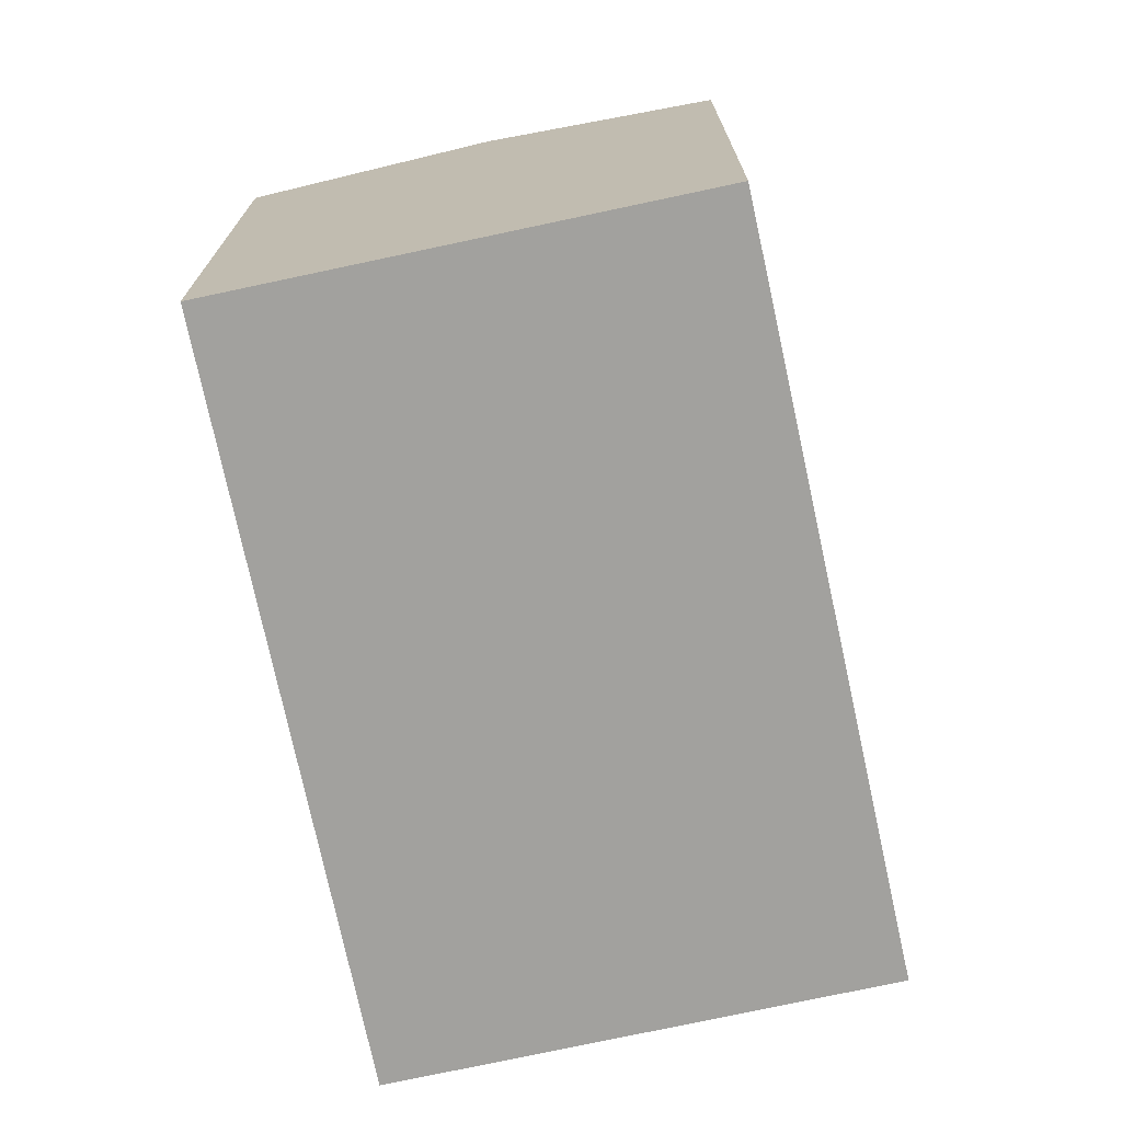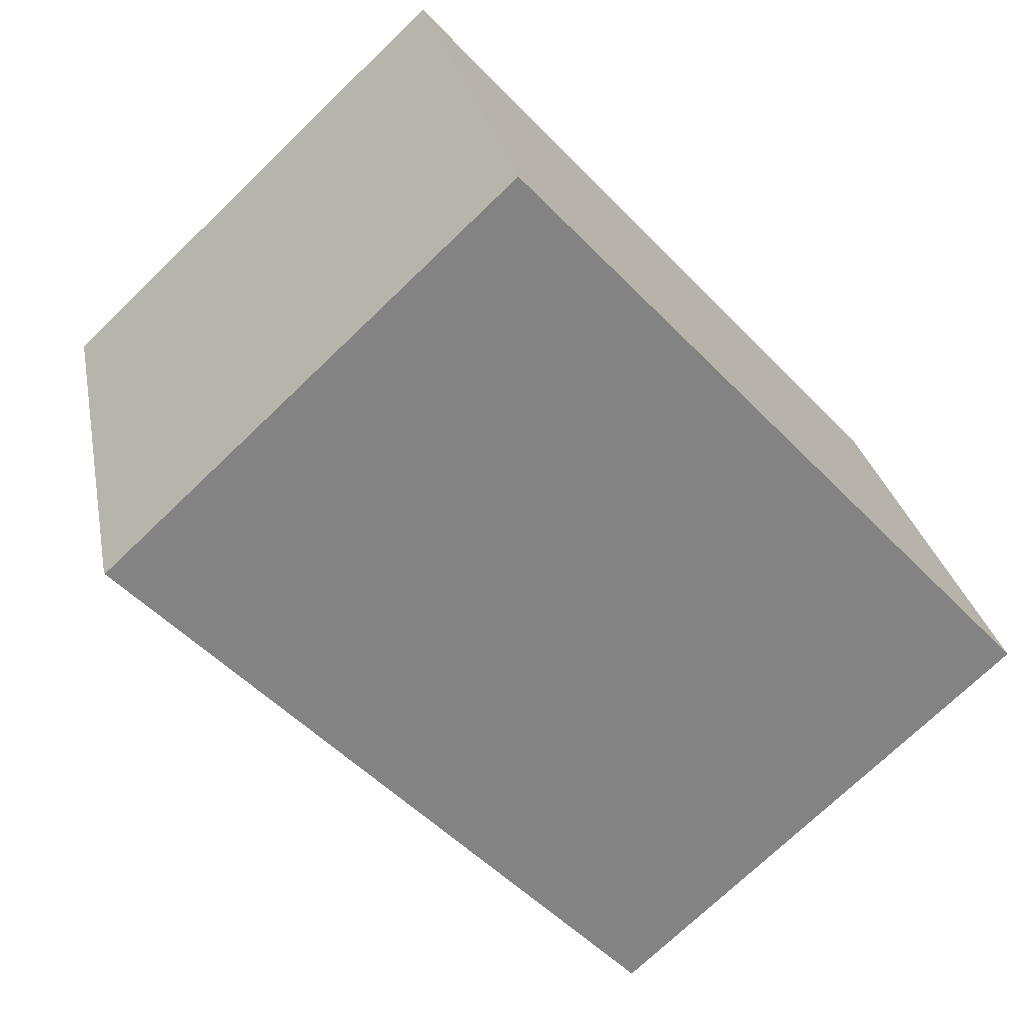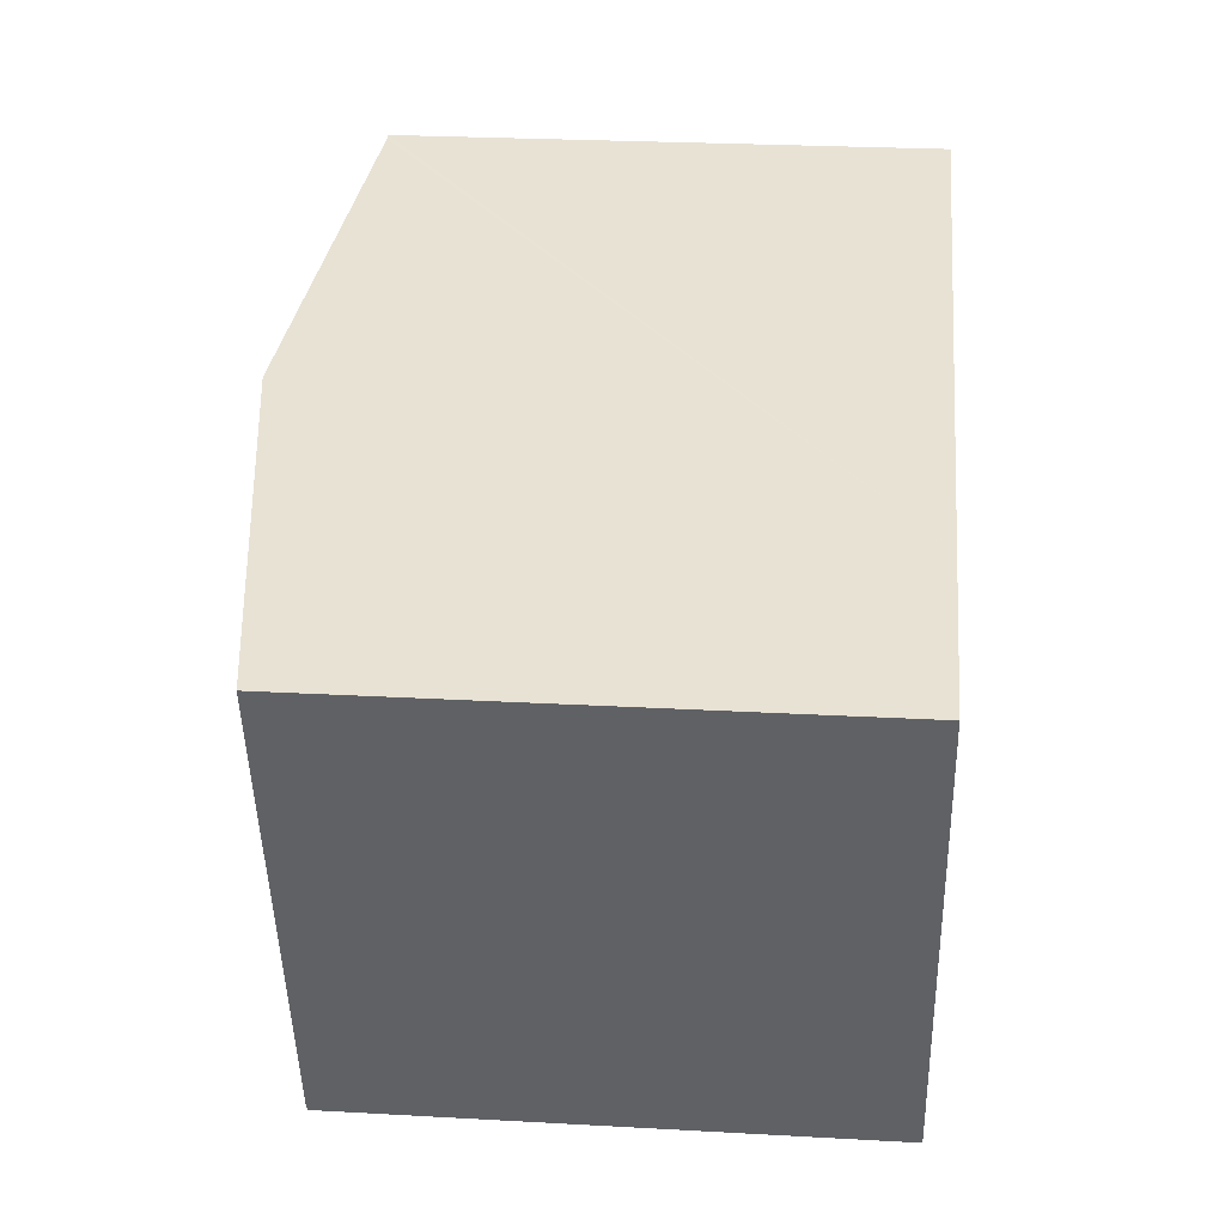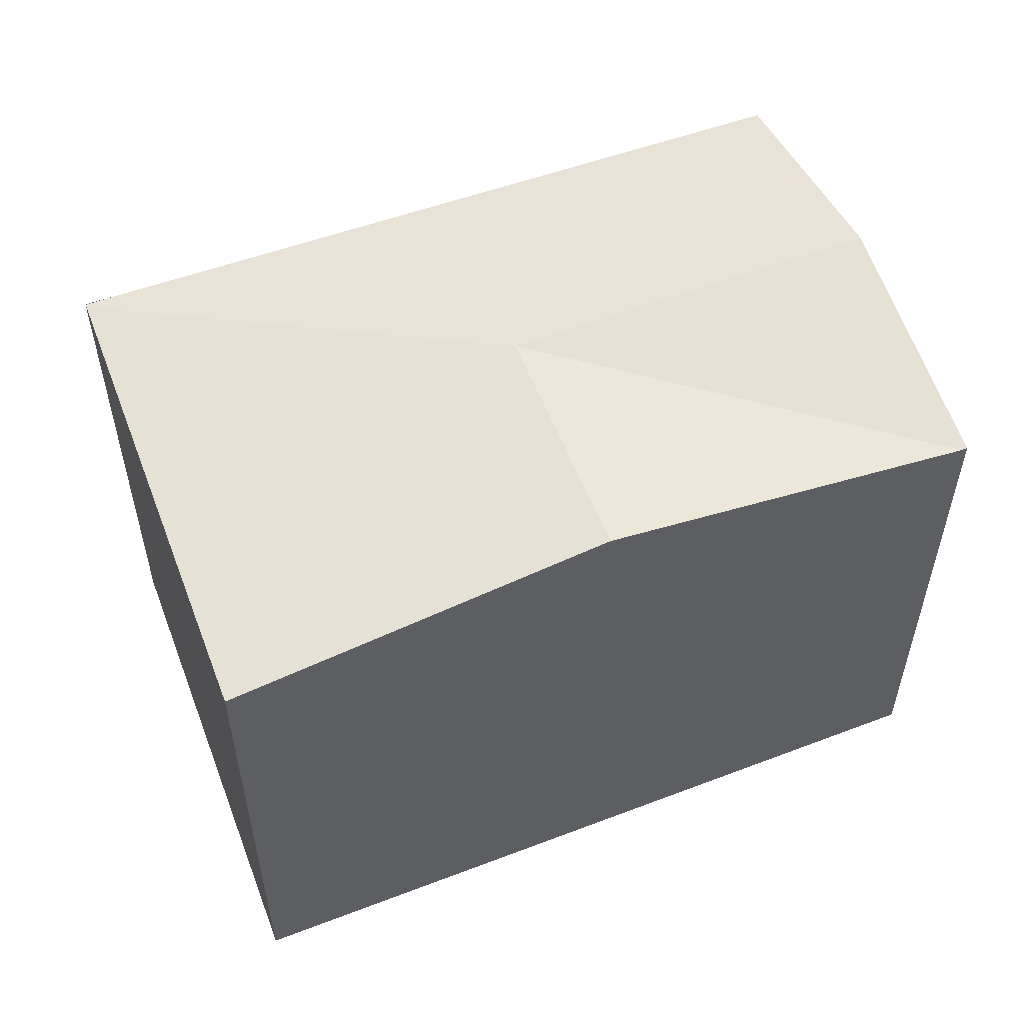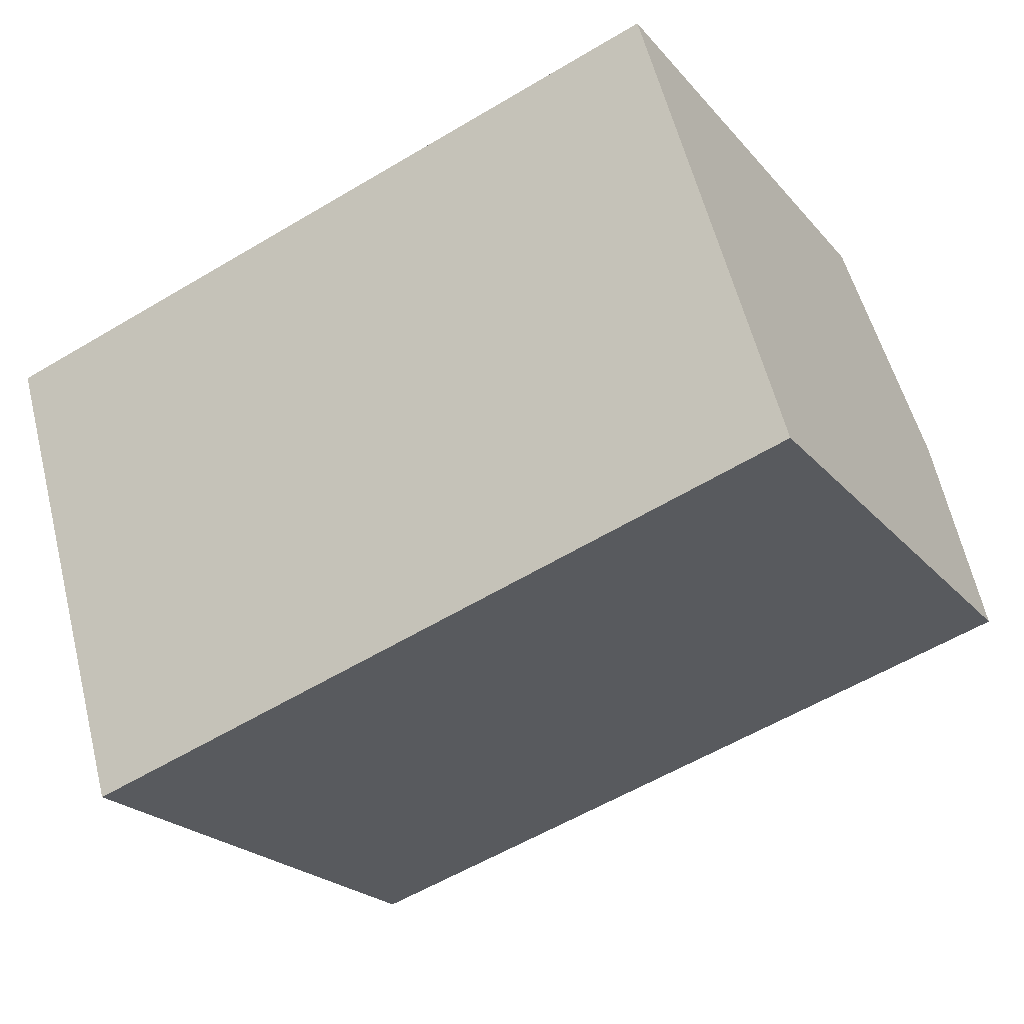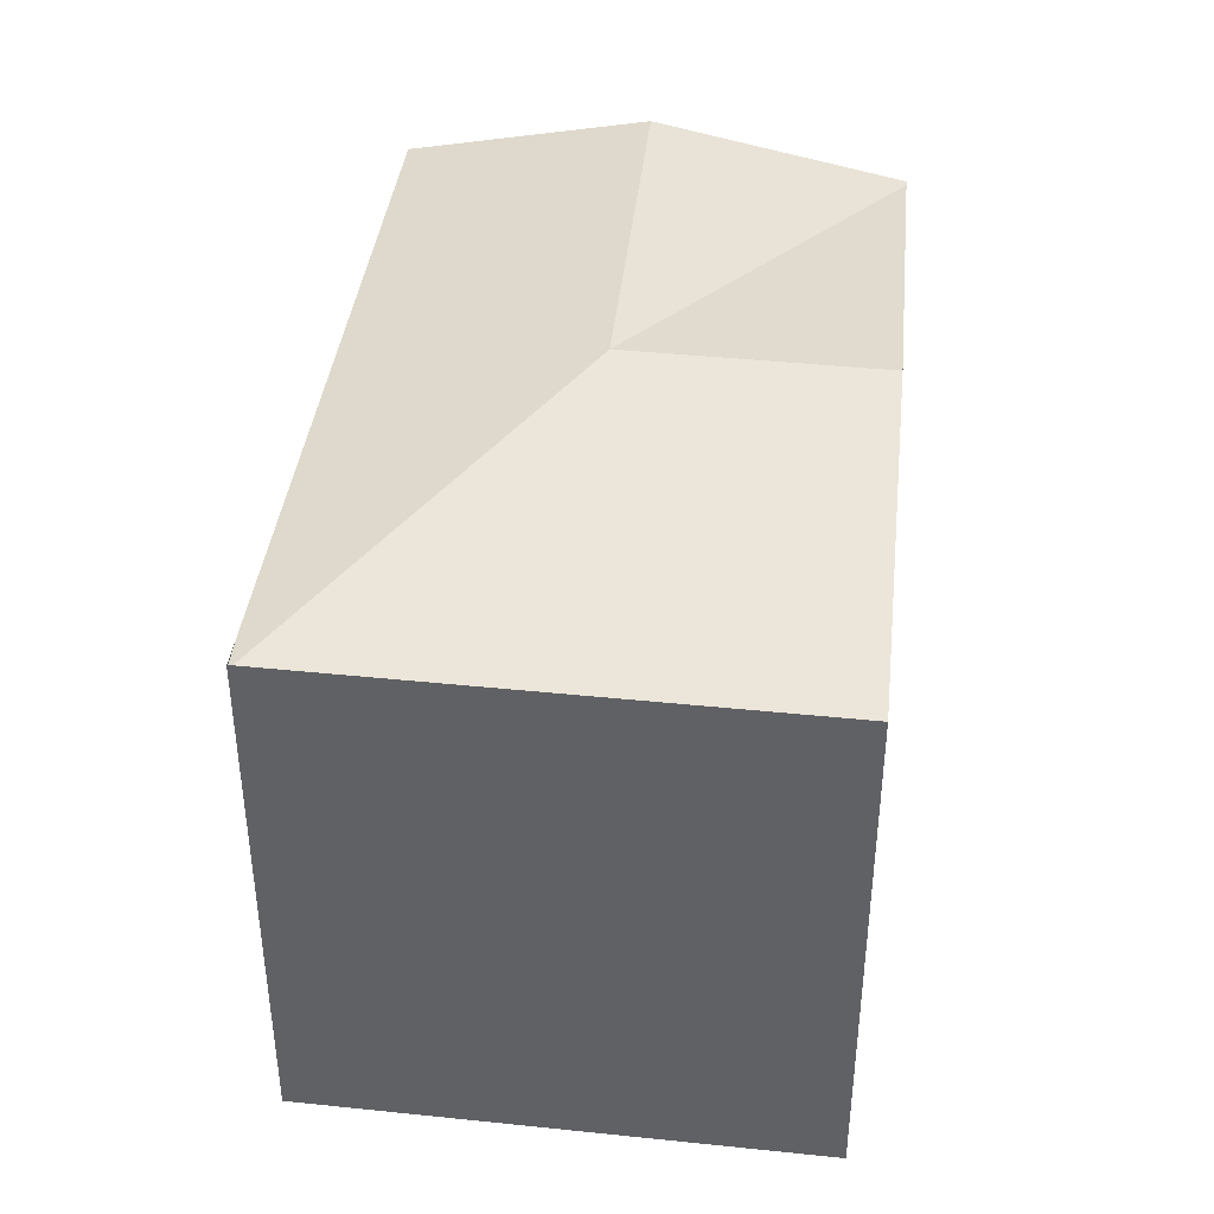
<metadata>
{"format":"obj","ext":"obj","renderer":"f3d","projection":"perspective","resolution":1024,"background":"white","views":[{"elev":-72.0,"azim":86.0,"up":"+Y"},{"elev":-73.0,"azim":-46.1,"up":"+Z"},{"elev":26.3,"azim":-85.0,"up":"+Z"},{"elev":55.1,"azim":-37.4,"up":"+Y"},{"elev":-22.7,"azim":29.4,"up":"+Z"},{"elev":40.8,"azim":-99.4,"up":"+Y"}]}
</metadata>
<code>
v  7.468 9.826 -2.35
v  12.56 8.98 3.457
v  13.74 9.826 -0.624
v  12.46 8.98 3.427
v  2.439 8.974 -8.173
v  3.074 8.961 -8.067
v  2.458 8.961 -8.237
v  14.87 9.015 -4.54
v  3.098 9.396 0.852
v  0 8.974 5.495e-16
v  6.253 9.826 1.72
v  2.462 8.958 -8.25
v  2.462 5.052e-16 -8.25
v  2.458 5.044e-16 -8.237
v  0 0 0
v  2.439 5.005e-16 -8.173
v  3.098 -5.217e-17 0.852
v  12.56 -2.117e-16 3.457
v  6.253 -1.053e-16 1.72
v  12.46 -2.098e-16 3.427
v  14.87 2.78e-16 -4.54
v  13.74 3.821e-17 -0.624
v  3.074 4.94e-16 -8.067
g defaultobject
f 1 2 3
f 2 1 4
f 5 6 7
f 6 5 1
f 6 1 8
f 8 1 3
f 9 5 10
f 5 9 1
f 1 9 11
f 1 11 4
f 7 10 5
f 10 7 12
f 10 12 13
f 10 13 14
f 10 14 15
f 15 14 16
f 15 9 10
f 9 15 11
f 11 15 4
f 4 15 17
f 4 17 2
f 2 17 18
f 18 17 19
f 18 19 20
f 18 3 2
f 3 18 8
f 8 18 21
f 21 18 22
f 21 6 8
f 6 21 23
f 6 23 12
f 12 23 13
f 20 22 18
f 22 20 19
f 22 19 21
f 21 19 17
f 21 17 15
f 21 15 23
f 23 15 16
f 23 16 13
f 13 16 14

</code>
